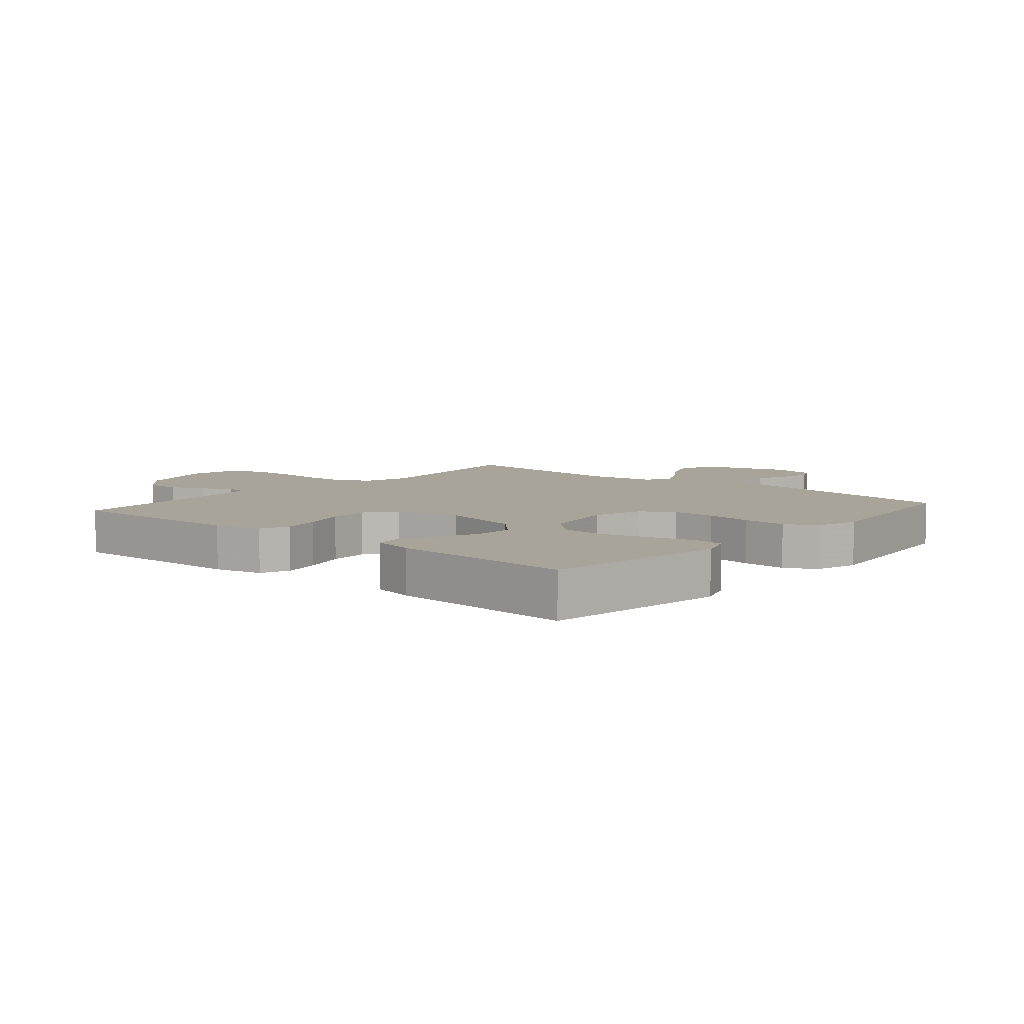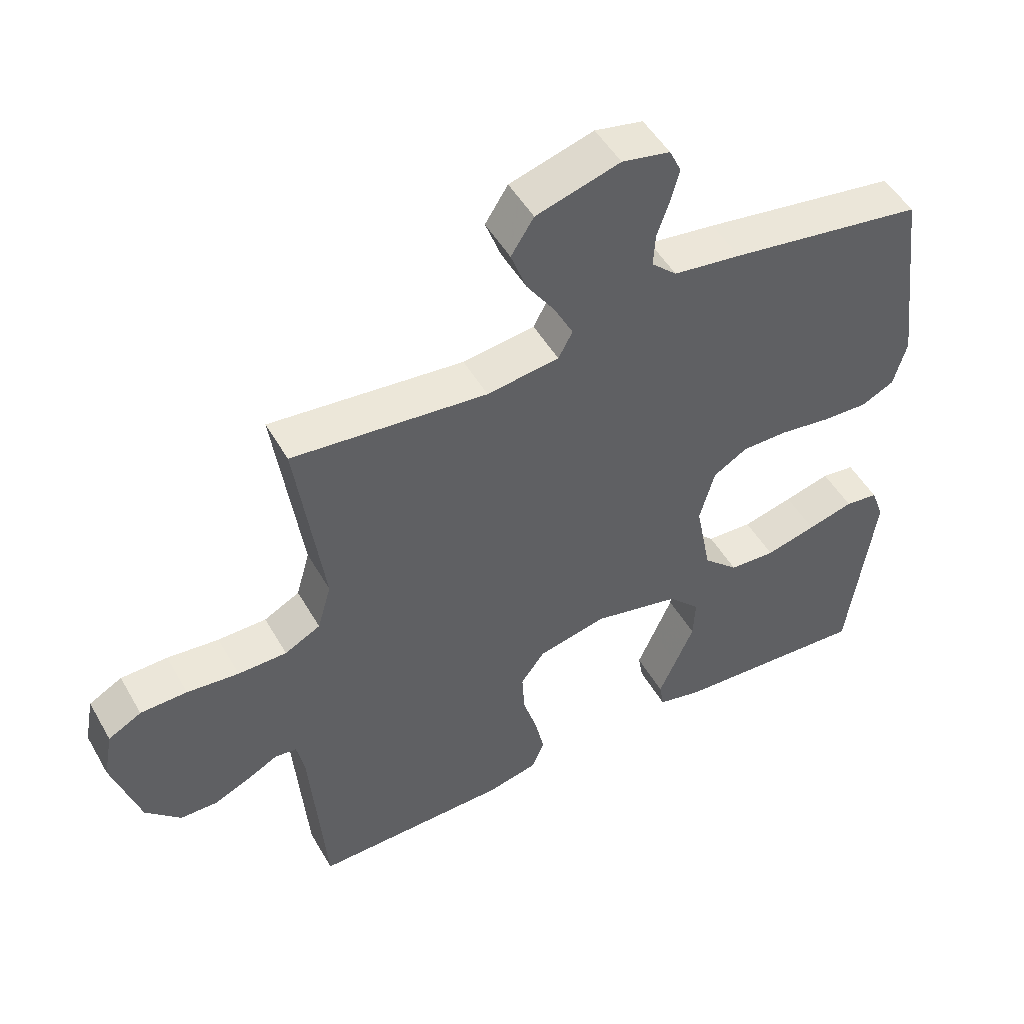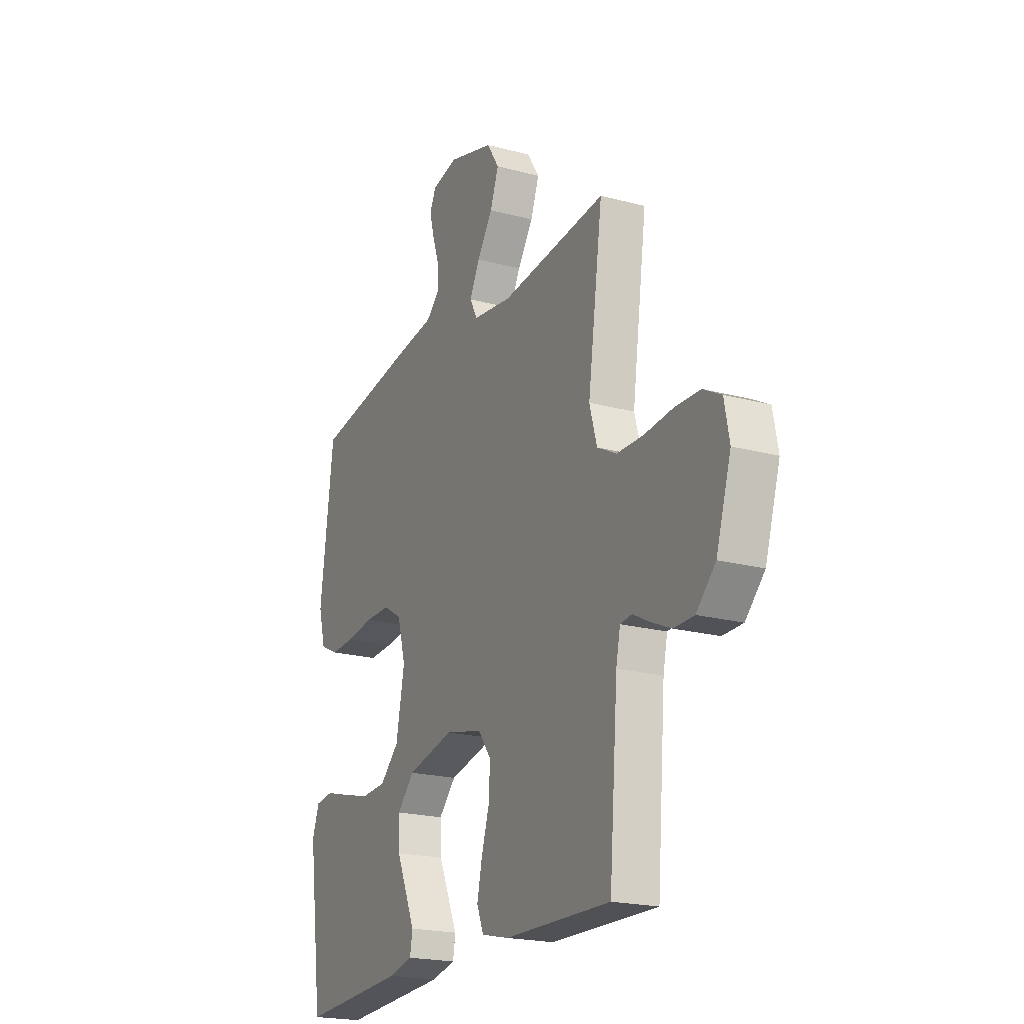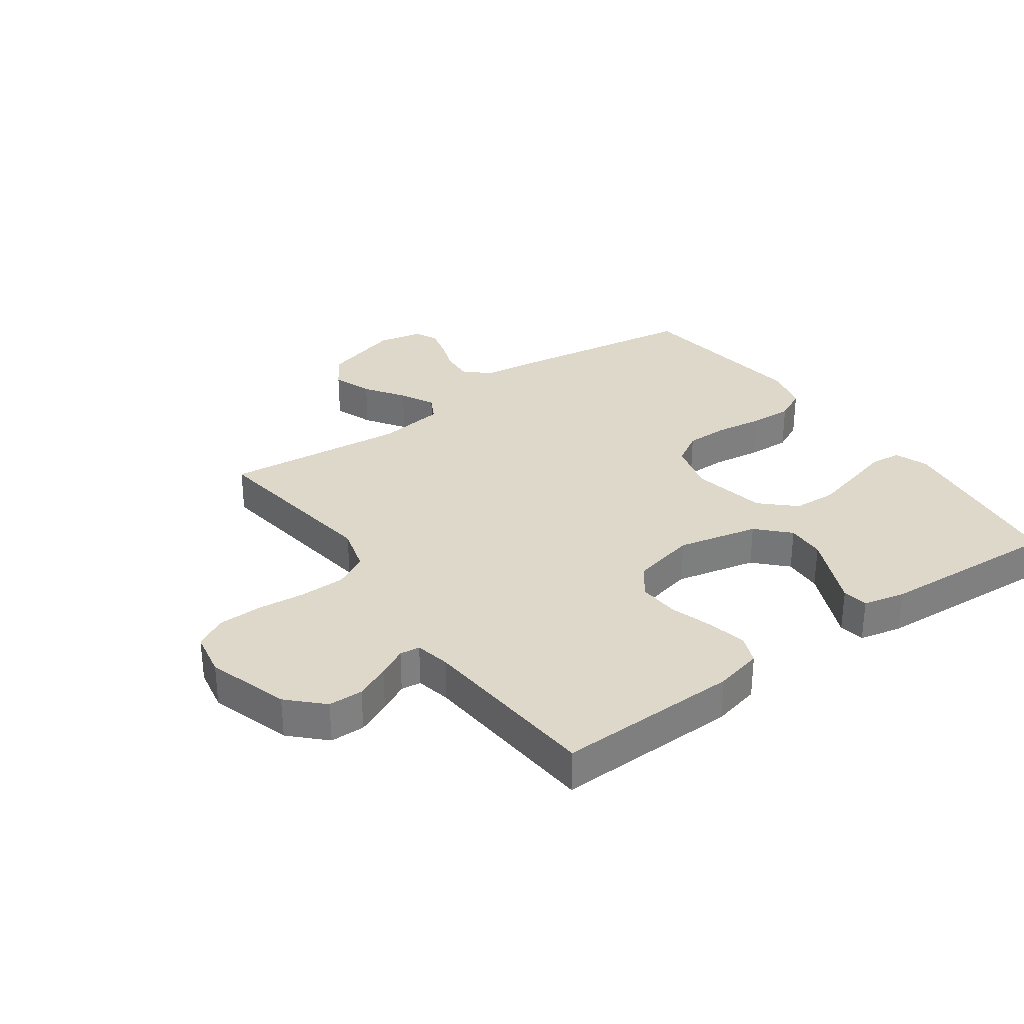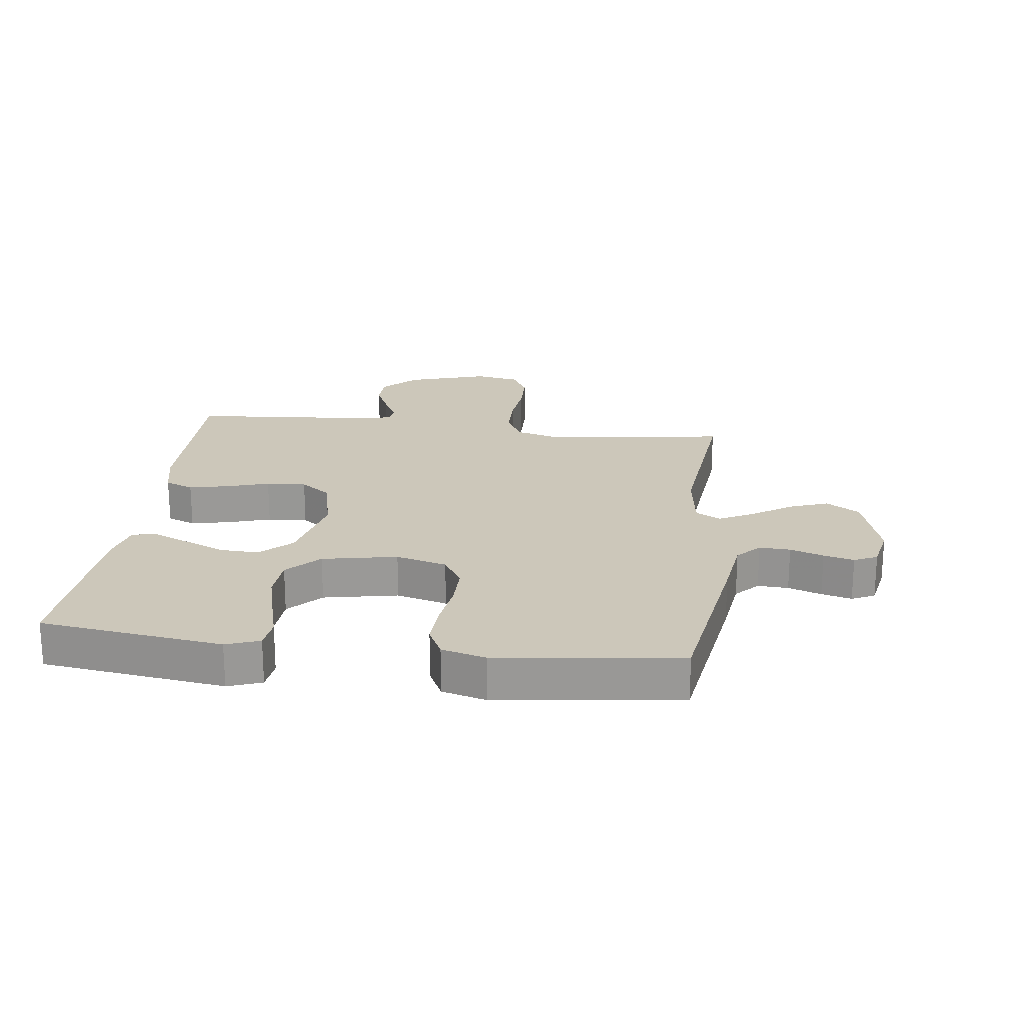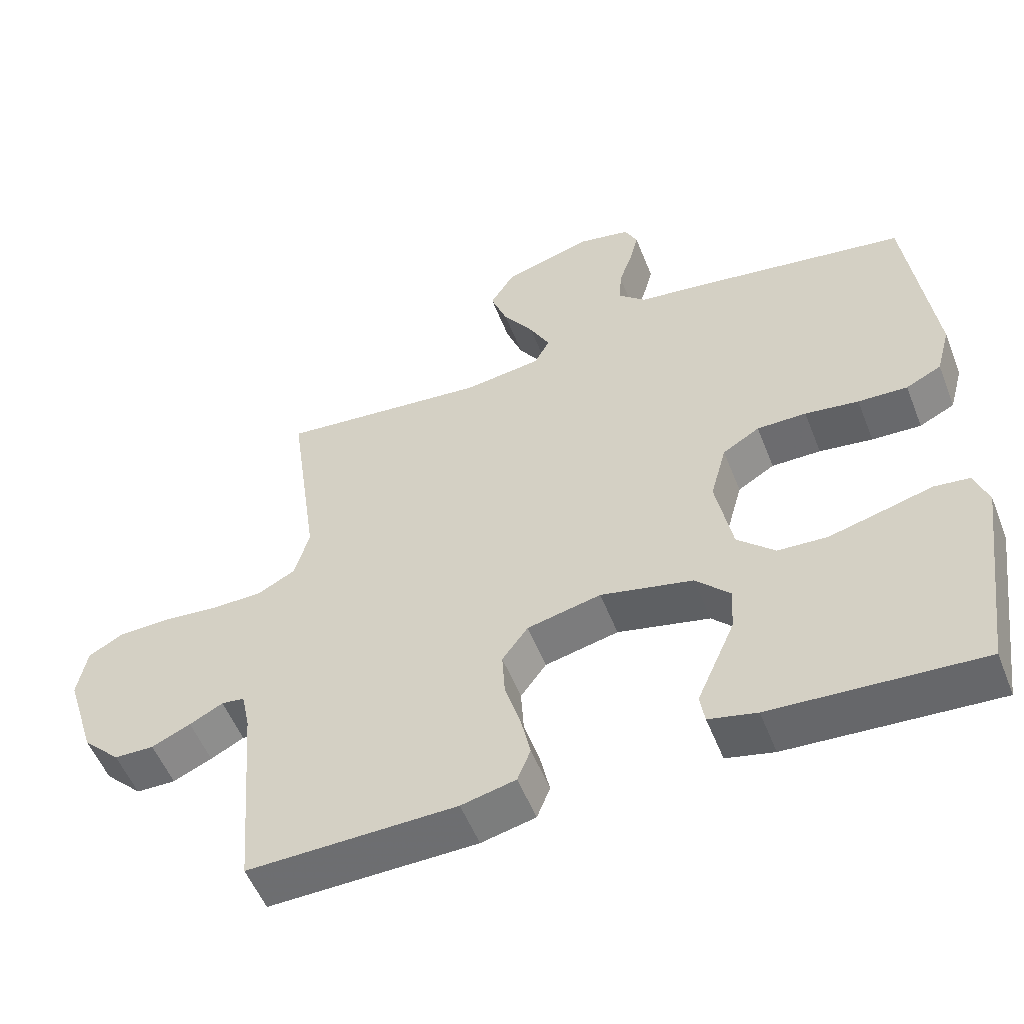
<metadata>
{"format":"obj","ext":"obj","renderer":"f3d","projection":"perspective","resolution":1024,"background":"white","views":[{"elev":7.1,"azim":-139.3,"up":"+Y"},{"elev":49.6,"azim":151.1,"up":"+Z"},{"elev":-20.7,"azim":64.1,"up":"+Z"},{"elev":31.6,"azim":144.4,"up":"+Y"},{"elev":21.4,"azim":-82.9,"up":"+Y"},{"elev":-53.8,"azim":-158.7,"up":"+Z"}]}
</metadata>
<code>
v 0.5 0.07 0.5
v 0.458 0.07 0.2
v 0.479 0.07 0.126
v 0.534 0.07 0.097
v 0.609 0.07 0.096
v 0.689 0.07 0.104
v 0.761 0.07 0.102
v 0.812 0.07 0.074
v 0.826 0.07 0
v 0.784 0.07 -0.134
v 0.73 0.07 -0.188
v 0.673 0.07 -0.189
v 0.617 0.07 -0.164
v 0.569 0.07 -0.139
v 0.536 0.07 -0.143
v 0.524 0.07 -0.2
v 0.5 0.07 -0.5
v 0.2 0.07 -0.494
v 0.122 0.07 -0.476
v 0.103 0.07 -0.429
v 0.117 0.07 -0.365
v 0.139 0.07 -0.294
v 0.143 0.07 -0.228
v 0.106 0.07 -0.178
v 0 0.07 -0.154
v -0.133 0.07 -0.184
v -0.182 0.07 -0.235
v -0.179 0.07 -0.299
v -0.15 0.07 -0.365
v -0.124 0.07 -0.424
v -0.131 0.07 -0.466
v -0.2 0.07 -0.482
v -0.5 0.07 -0.5
v -0.541 0.07 -0.2
v -0.521 0.07 -0.145
v -0.47 0.07 -0.139
v -0.399 0.07 -0.158
v -0.321 0.07 -0.178
v -0.25 0.07 -0.174
v -0.196 0.07 -0.123
v -0.172 0.07 0
v -0.195 0.07 0.084
v -0.248 0.07 0.116
v -0.319 0.07 0.116
v -0.396 0.07 0.105
v -0.467 0.07 0.102
v -0.518 0.07 0.127
v -0.538 0.07 0.2
v -0.5 0.07 0.5
v -0.2 0.07 0.546
v -0.096 0.07 0.56
v -0.057 0.07 0.596
v -0.06 0.07 0.647
v -0.079 0.07 0.702
v -0.092 0.07 0.752
v -0.074 0.07 0.79
v 0 0.07 0.805
v 0.129 0.07 0.767
v 0.164 0.07 0.712
v 0.14 0.07 0.647
v 0.096 0.07 0.582
v 0.067 0.07 0.526
v 0.089 0.07 0.485
v 0.2 0.07 0.47
v 0.5 0 0.5
v 0.458 0 0.2
v 0.479 0 0.126
v 0.534 0 0.097
v 0.609 0 0.096
v 0.689 0 0.104
v 0.761 0 0.102
v 0.812 0 0.074
v 0.826 0 0
v 0.784 0 -0.134
v 0.73 0 -0.188
v 0.673 0 -0.189
v 0.617 0 -0.164
v 0.569 0 -0.139
v 0.536 0 -0.143
v 0.524 0 -0.2
v 0.5 0 -0.5
v 0.2 0 -0.494
v 0.122 0 -0.476
v 0.103 0 -0.429
v 0.117 0 -0.365
v 0.139 0 -0.294
v 0.143 0 -0.228
v 0.106 0 -0.178
v 0 0 -0.154
v -0.133 0 -0.184
v -0.182 0 -0.235
v -0.179 0 -0.299
v -0.15 0 -0.365
v -0.124 0 -0.424
v -0.131 0 -0.466
v -0.2 0 -0.482
v -0.5 0 -0.5
v -0.541 0 -0.2
v -0.521 0 -0.145
v -0.47 0 -0.139
v -0.399 0 -0.158
v -0.321 0 -0.178
v -0.25 0 -0.174
v -0.196 0 -0.123
v -0.172 0 0
v -0.195 0 0.084
v -0.248 0 0.116
v -0.319 0 0.116
v -0.396 0 0.105
v -0.467 0 0.102
v -0.518 0 0.127
v -0.538 0 0.2
v -0.5 0 0.5
v -0.2 0 0.546
v -0.096 0 0.56
v -0.057 0 0.596
v -0.06 0 0.647
v -0.079 0 0.702
v -0.092 0 0.752
v -0.074 0 0.79
v 0 0 0.805
v 0.129 0 0.767
v 0.164 0 0.712
v 0.14 0 0.647
v 0.096 0 0.582
v 0.067 0 0.526
v 0.089 0 0.485
v 0.2 0 0.47
f 59 60 61
f 58 59 61
f 57 58 61
f 56 57 61
f 55 56 61
f 54 55 61
f 53 54 61
f 52 53 61 62
f 51 52 62 63
f 50 51 63
f 49 50 63
f 48 49 63
f 47 48 63
f 46 47 63
f 45 46 63
f 44 45 63
f 35 36 37
f 34 35 37
f 33 34 37
f 32 33 37
f 31 32 37
f 30 31 37
f 29 30 37
f 28 29 37 38
f 27 28 38 39
f 20 21 22
f 19 20 22
f 18 19 22
f 17 18 22
f 16 17 22
f 15 16 22 23
f 12 13 14
f 11 12 14
f 10 11 14
f 9 10 14
f 8 9 14
f 7 8 14
f 6 7 14
f 5 6 14
f 4 5 14 15
f 15 23 24
f 4 15 24
f 3 4 24
f 64 1 2
f 64 2 3
f 63 64 3
f 44 63 3
f 43 44 3
f 42 43 3
f 3 24 25
f 42 3 25
f 41 42 25
f 40 41 25 26
f 26 27 39 40
f 125 124 123
f 125 123 122
f 125 122 121
f 125 121 120
f 125 120 119
f 125 119 118
f 125 118 117
f 126 125 117 116
f 127 126 116 115
f 127 115 114
f 127 114 113
f 127 113 112
f 127 112 111
f 127 111 110
f 127 110 109
f 127 109 108
f 101 100 99
f 101 99 98
f 101 98 97
f 101 97 96
f 101 96 95
f 101 95 94
f 101 94 93
f 102 101 93 92
f 103 102 92 91
f 86 85 84
f 86 84 83
f 86 83 82
f 86 82 81
f 86 81 80
f 87 86 80 79
f 78 77 76
f 78 76 75
f 78 75 74
f 78 74 73
f 78 73 72
f 78 72 71
f 78 71 70
f 78 70 69
f 79 78 69 68
f 88 87 79
f 88 79 68
f 88 68 67
f 66 65 128
f 67 66 128
f 67 128 127
f 67 127 108
f 67 108 107
f 67 107 106
f 89 88 67
f 89 67 106
f 89 106 105
f 90 89 105 104
f 104 103 91 90
f 1 65 66 2
f 2 66 67 3
f 3 67 68 4
f 4 68 69 5
f 5 69 70 6
f 6 70 71 7
f 7 71 72 8
f 8 72 73 9
f 9 73 74 10
f 10 74 75 11
f 11 75 76 12
f 12 76 77 13
f 13 77 78 14
f 14 78 79 15
f 15 79 80 16
f 16 80 81 17
f 17 81 82 18
f 18 82 83 19
f 19 83 84 20
f 20 84 85 21
f 21 85 86 22
f 22 86 87 23
f 23 87 88 24
f 24 88 89 25
f 25 89 90 26
f 26 90 91 27
f 27 91 92 28
f 28 92 93 29
f 29 93 94 30
f 30 94 95 31
f 31 95 96 32
f 32 96 97 33
f 33 97 98 34
f 34 98 99 35
f 35 99 100 36
f 36 100 101 37
f 37 101 102 38
f 38 102 103 39
f 39 103 104 40
f 40 104 105 41
f 41 105 106 42
f 42 106 107 43
f 43 107 108 44
f 44 108 109 45
f 45 109 110 46
f 46 110 111 47
f 47 111 112 48
f 48 112 113 49
f 49 113 114 50
f 50 114 115 51
f 51 115 116 52
f 52 116 117 53
f 53 117 118 54
f 54 118 119 55
f 55 119 120 56
f 56 120 121 57
f 57 121 122 58
f 58 122 123 59
f 59 123 124 60
f 60 124 125 61
f 61 125 126 62
f 62 126 127 63
f 63 127 128 64
f 64 128 65 1

</code>
